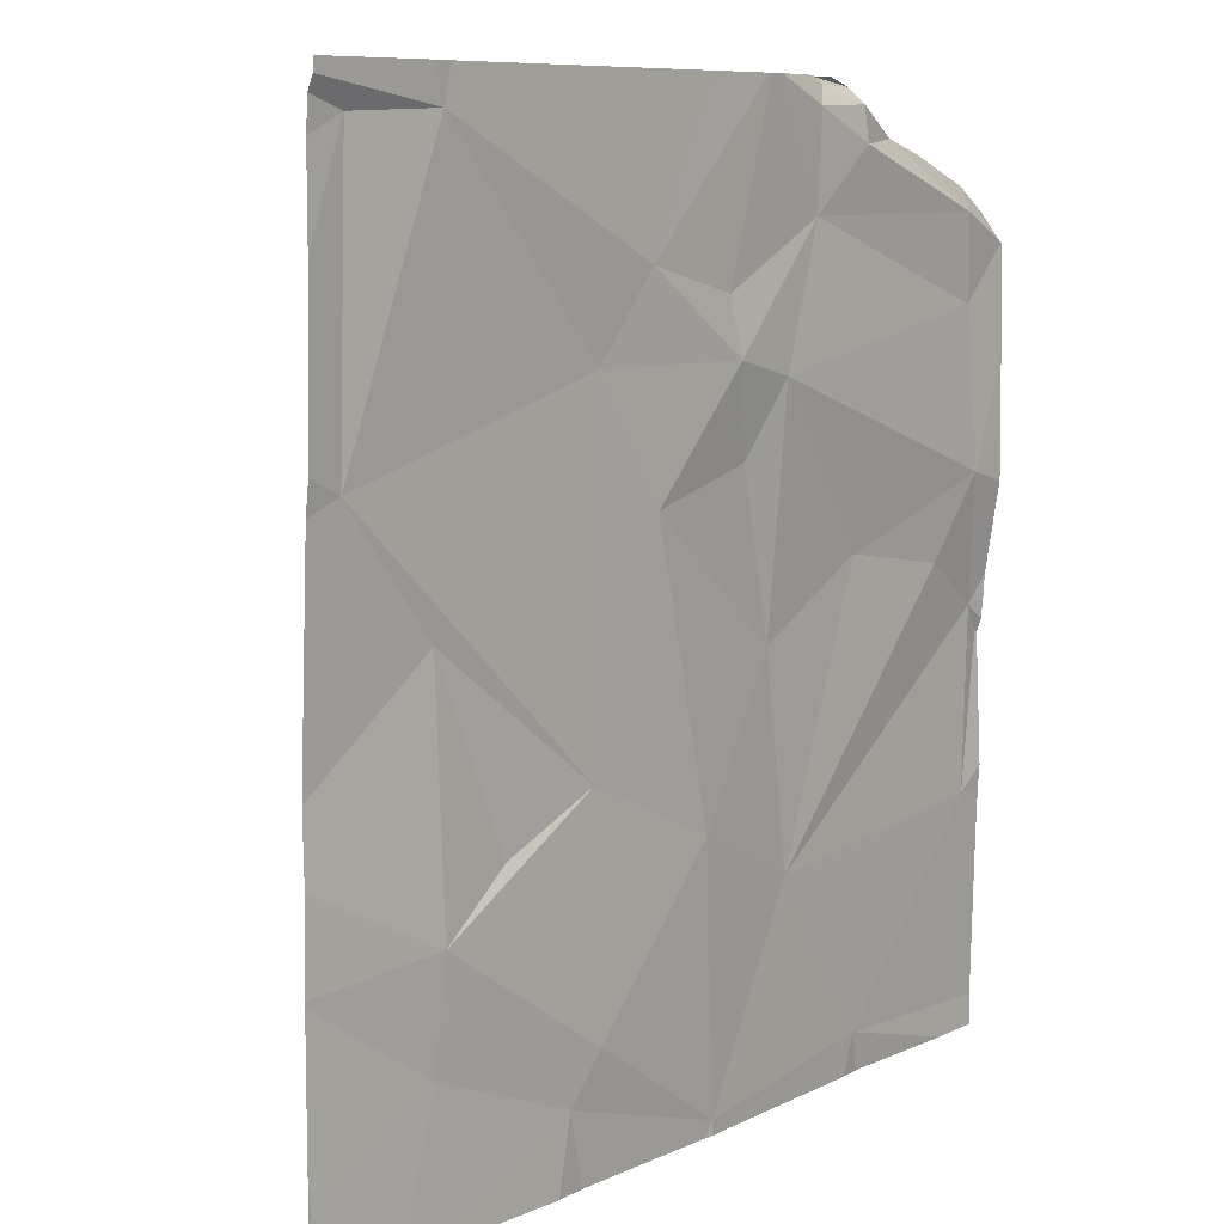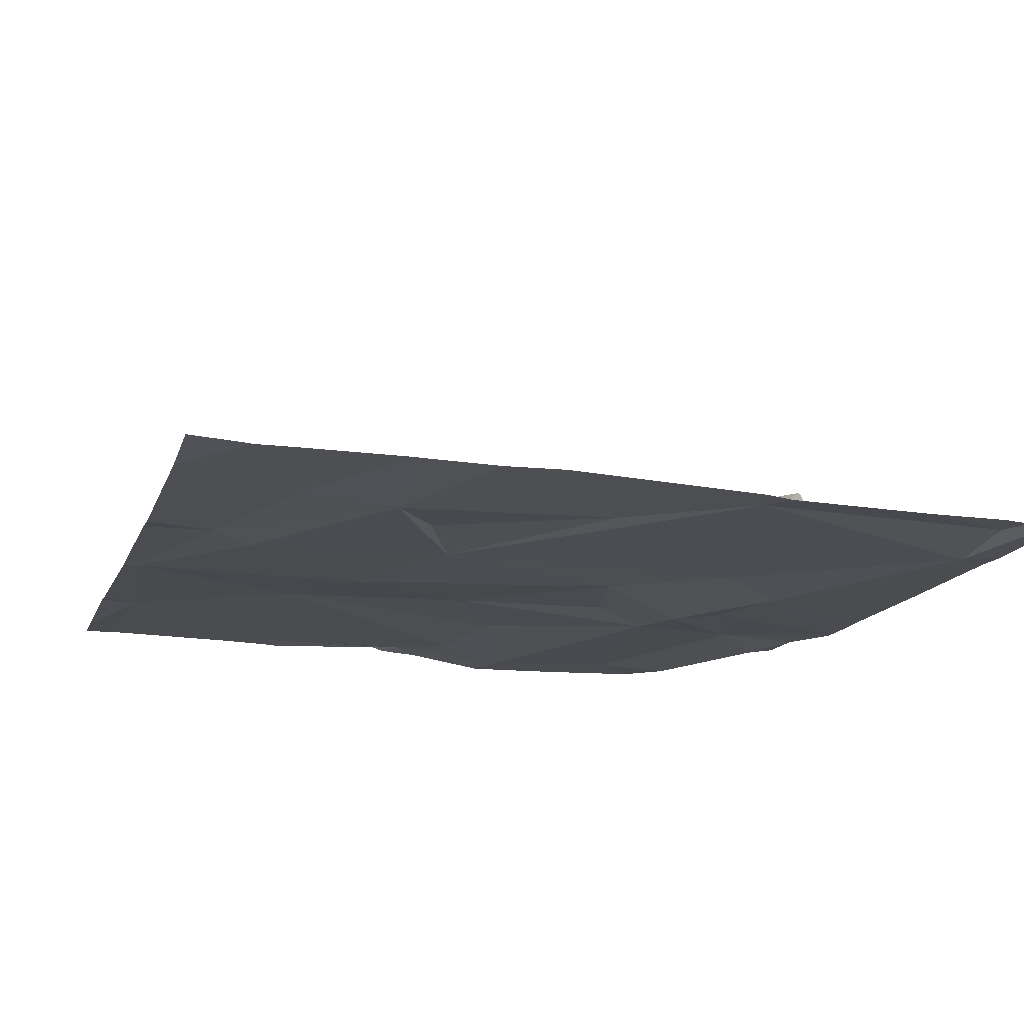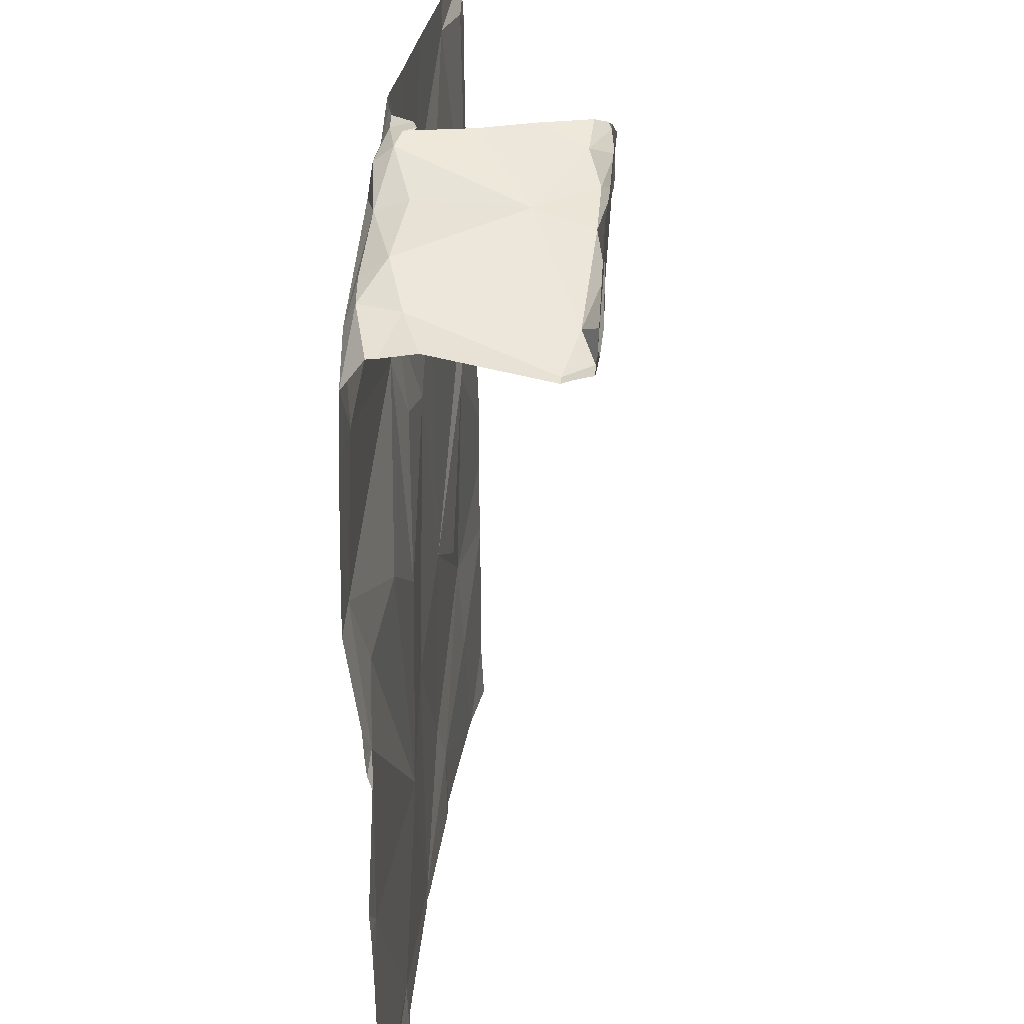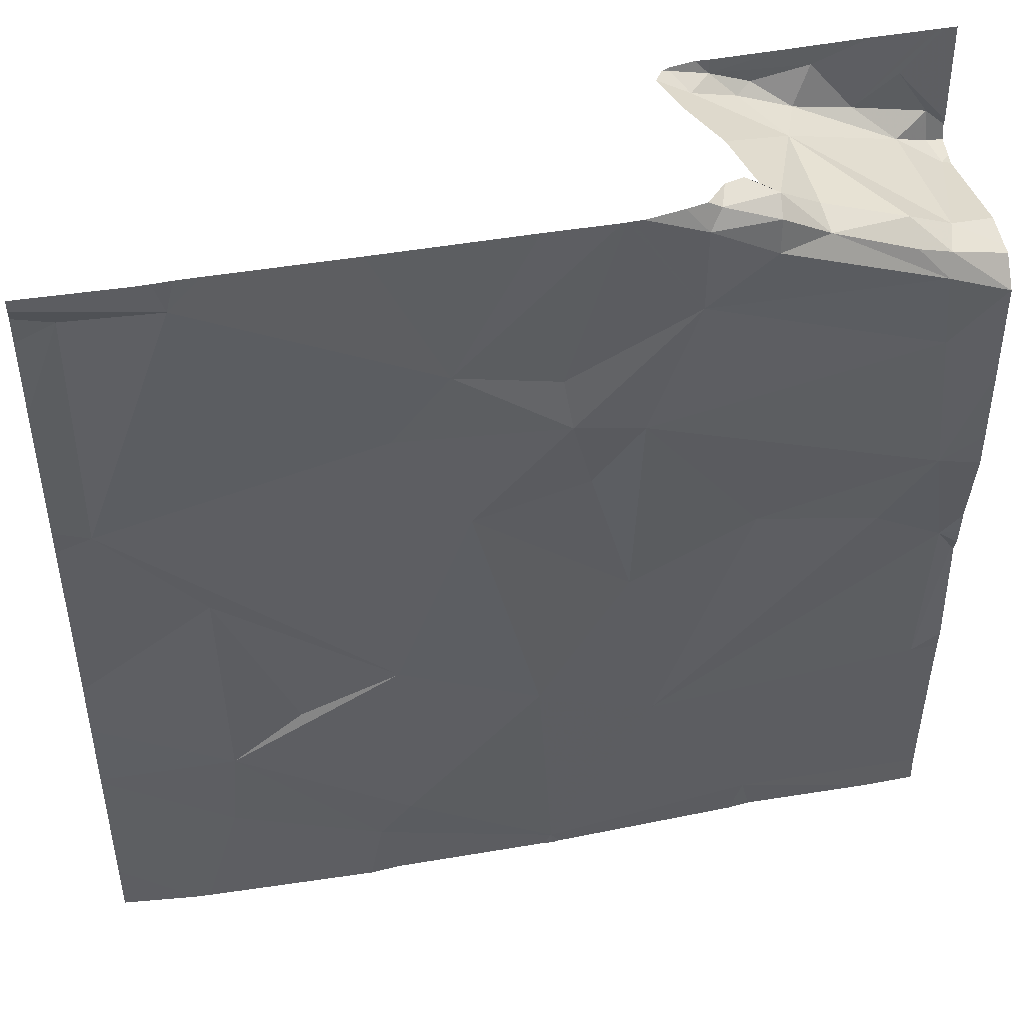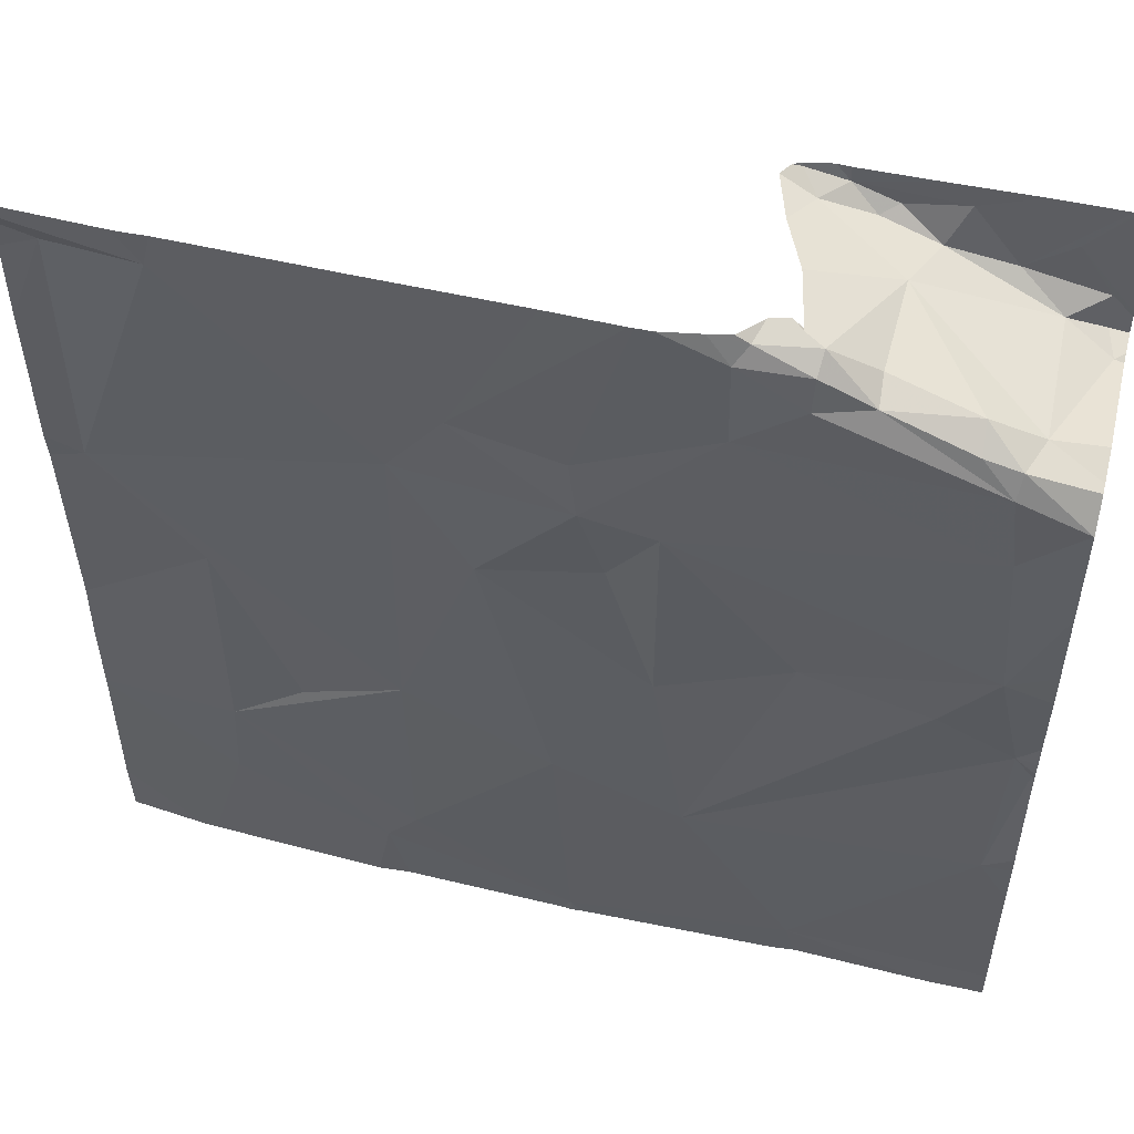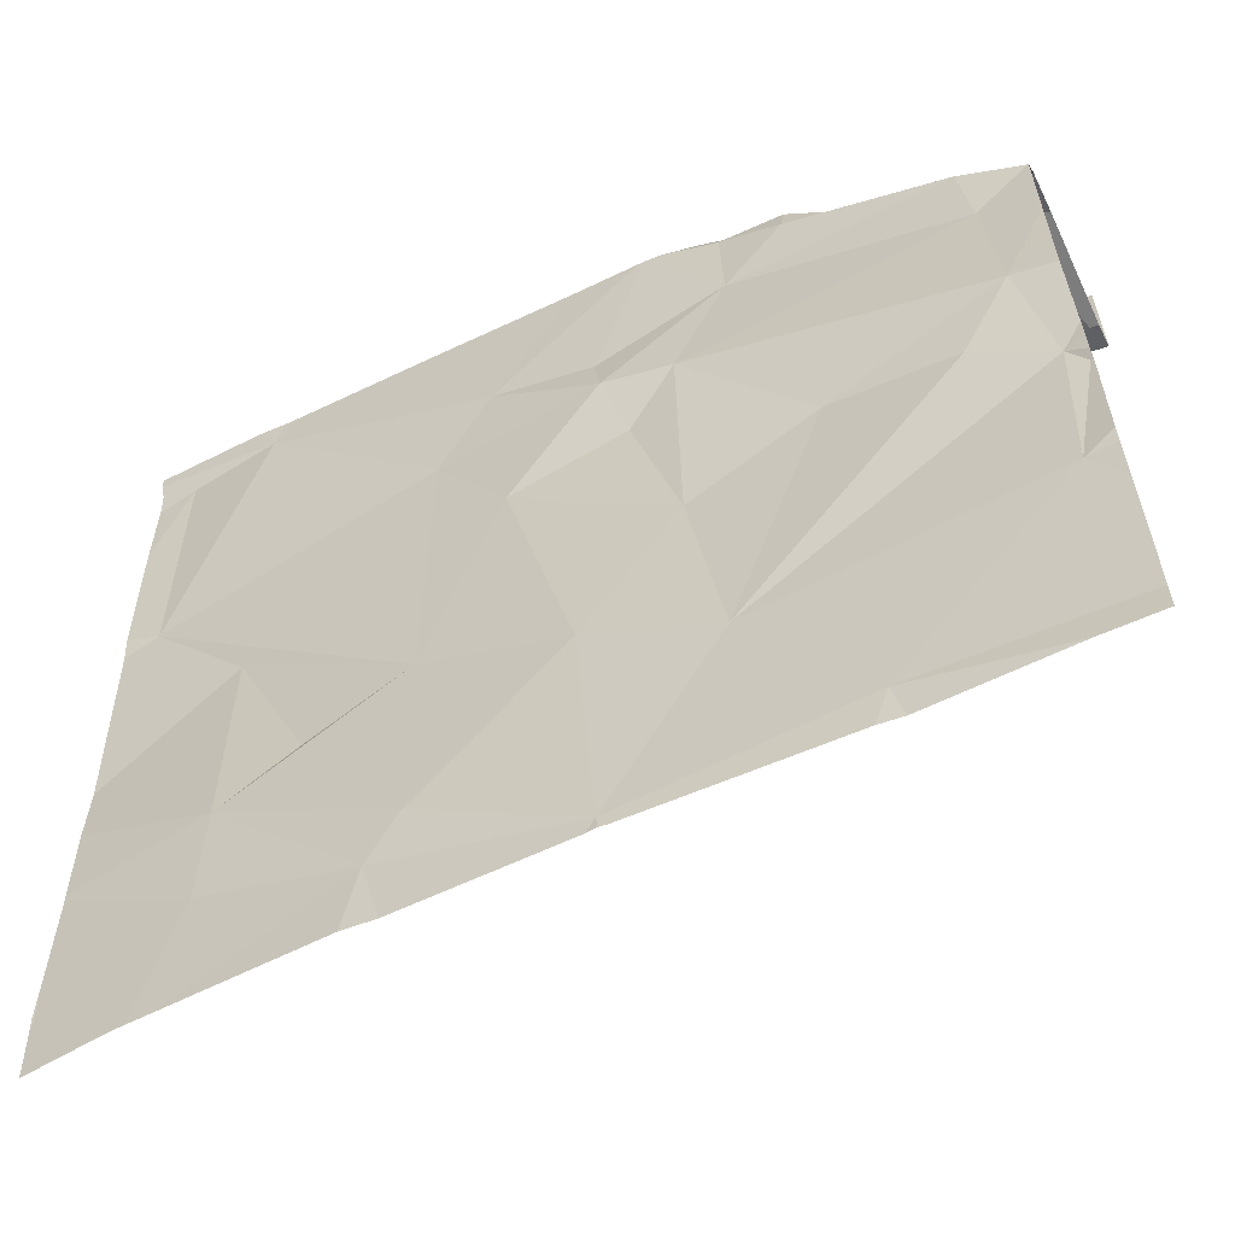
<metadata>
{"format":"obj","ext":"obj","renderer":"f3d","projection":"perspective","resolution":1024,"background":"white","views":[{"elev":8.7,"azim":128.9,"up":"+Y"},{"elev":-14.7,"azim":73.2,"up":"+Z"},{"elev":24.1,"azim":-85.2,"up":"+Y"},{"elev":46.2,"azim":168.2,"up":"+Y"},{"elev":52.0,"azim":-166.0,"up":"+Y"},{"elev":-59.9,"azim":-154.4,"up":"+Y"}]}
</metadata>
<code>
v -122.2 238.6 483.2
v -122.2 238.4 483.2
v -122.5 238.2 483.2
v -122.5 238.1 483.2
v -123.3 238.1 483.2
v -123 240 483.2
v -123 240 483.2
v -123 240 483.2
v -121.9 240 483.2
v -121.9 238.2 483.3
v -122.1 238.1 483.3
v -122.2 240 483.2
v -122.9 238.1 483.2
v -123.4 238.2 483.2
v -122.9 238.1 483.2
v -122.6 238.3 483.2
v -122.5 240 483.2
v -121.9 240 483.2
v -121.9 239.1 483.3
v -121.9 239.9 483.2
v -122.9 238.7 483.2
v -123.7 238.6 483.2
v -123.1 238.5 483.2
v -123.4 238.1 483.3
v -122.2 239.1 483.2
v -123.3 240 483.7
v -121.9 238.7 483.3
v -123.7 239.6 483.2
v -123.7 239.2 483.2
v -121.9 238.9 483.3
v -123.3 239.1 483.2
v -123.6 239.1 483.2
v -121.9 239.4 483.2
v -121.9 239.3 483.2
v -121.9 239.7 483.2
v -123.7 239.8 483.3
v -123.8 239.7 483.6
v -123.7 239.8 483.6
v -121.9 238.2 483.3
v -123.6 239.9 483.3
v -123.7 239.8 483.2
v -123.7 239.8 483.7
v -123.8 239.7 483.6
v -123.4 239.9 483.5
v -123.1 239.5 483.2
v -123.2 239.7 483.2
v -123.6 239.8 483.7
v -123.7 239.9 483.7
v -123 239.3 483.2
v -122.9 239.5 483.2
v -122.7 239.2 483.2
v -123.1 239 483.2
v -123.8 239.7 483.2
v -121.9 238.3 483.3
v -123.7 239 483.2
v -121.9 238.6 483.3
v -123.6 239.8 483.2
v -123.7 239.7 483.2
v -122.1 238.1 483.3
v -122 239.3 483.2
v -122 239.9 483.2
v -122.5 238.8 483.2
v -122.6 239.5 483.2
v -122.9 239.6 483.2
v -122.7 239.7 483.2
v -122.2 239.9 483.2
v -123.2 239.9 483.2
v -123.4 239.9 483.2
v -121.9 238.2 483.3
v -123.3 239.9 483.2
v -121.9 238.2 483.3
v -123.8 238.9 483.3
v -122.9 238.1 483.2
v -122.5 238.1 483.2
v -122.9 238.1 483.2
v -122.3 238.7 483.2
v -123.3 239.9 483.6
v -123.2 240 483.6
v -123.4 239.9 483.7
v -123.5 239.9 483.6
v -123.2 240 483.6
v -123.3 240 483.7
v -123.5 239.9 483.7
v -123.4 239.9 483.3
v -123.3 240 483.2
v -121.9 238.5 483.3
v -123.3 239.9 483.2
v -123.2 240 483.2
v -123.2 240 483.6
v -123.2 240 483.6
v -123.8 238.1 483.3
v -123.8 238.5 483.2
v -123.8 238.6 483.2
v -123.8 239.5 483.2
v -123.8 239.5 483.2
v -123.8 239.7 483.5
v -123.8 239.7 483.6
v -123.8 239.8 483.3
v -123.8 239.8 483.7
v -123.8 239.7 483.6
v -123.8 239.7 483.6
v -123.8 239.8 483.6
v -123.8 239.7 483.2
v -123.8 239 483.2
v -123.8 238.9 483.2
v -123.8 239.3 483.2
v -123.8 239.7 483.2
v -123.8 239.7 483.3
v -123.8 239.2 483.2
v -123.8 239 483.2
v -123.8 239.7 483.2
v -123.8 239.7 483.3
v -123.8 239.7 483.2
v -123.8 238.9 483.3
v -123.8 238.6 483.2
v -121.9 239.9 483.2
v -122 238.1 483.3
v -121.9 238.1 483.3
v -123.6 238.1 483.2
v -123.7 238.1 483.2
v -123.8 238.1 483.2
v -122 238.1 483.3
v -123.2 240 483.5
v -123.2 240 483.6
v -123.6 240 483.7
v -123.8 240 483.7
v -123.1 240 483.2
v -123.2 240 483.2
v -123.2 240 483.4
v -123.2 240 483.3
v -123.2 240 483.3
v -123 240 483.2
v -122.8 240 483.2
v -123.3 240 483.3
v -122.2 240 483.2
v -122.1 240 483.2
v -122.1 240 483.2
v -123.3 240 483.7
v -121.9 240 483.2
v -123.4 240 483.7
v -123.6 240 483.7
v -123.7 240 483.7
v -123.8 240 483.7
v -123.8 240 483.7
v -123.8 240 483.7
f 2 1 3
f 86 10 54
f 13 14 5
f 16 15 3
f 124 78 123
f 2 3 11
f 120 14 91
f 123 78 44
f 119 14 120
f 26 82 89
f 90 81 78
f 16 3 1
f 74 15 73
f 21 15 16
f 91 22 92
f 10 2 59
f 23 14 15
f 21 23 15
f 14 23 22
f 1 2 86
f 25 1 27
f 94 28 95
f 23 31 32
f 38 37 36
f 128 88 127
f 40 36 41
f 36 37 96
f 43 42 99
f 37 38 43
f 127 67 132
f 38 36 44
f 99 48 102
f 47 48 42
f 38 47 42
f 45 49 50
f 51 49 52
f 95 53 103
f 41 57 40
f 107 41 108
f 118 71 122
f 61 60 33
f 63 62 60
f 46 64 8
f 62 25 60
f 31 45 29
f 126 48 144
f 45 46 28
f 65 66 12
f 41 58 57
f 46 45 50
f 58 53 28
f 58 28 46
f 8 65 7
f 41 53 58
f 58 68 57
f 125 83 141
f 28 29 45
f 70 58 46
f 108 36 112
f 122 71 117
f 29 32 31
f 63 65 50
f 63 66 65
f 65 64 50
f 21 16 62
f 62 63 51
f 23 32 55
f 50 49 51
f 72 55 105
f 49 45 52
f 117 10 59
f 43 38 42
f 37 43 100
f 31 52 45
f 55 32 29
f 62 76 25
f 60 25 30
f 89 81 90
f 61 66 60
f 23 55 22
f 51 63 50
f 1 76 62
f 50 64 46
f 7 65 133
f 55 29 109
f 66 63 60
f 25 76 1
f 1 62 16
f 21 62 51
f 23 52 31
f 52 21 51
f 75 15 13
f 22 72 114
f 21 52 23
f 22 55 72
f 77 44 78
f 77 79 80
f 82 79 77
f 47 38 80
f 40 57 68
f 82 81 89
f 83 47 80
f 44 80 38
f 80 44 77
f 44 84 85
f 79 83 80
f 83 82 140
f 82 77 78
f 79 82 83
f 78 81 82
f 87 70 67
f 90 78 124
f 67 88 87
f 48 47 143
f 47 83 125
f 88 67 127
f 123 44 129
f 36 40 44
f 40 84 44
f 84 68 85
f 85 88 130
f 18 61 116
f 85 87 88
f 67 46 6
f 68 84 40
f 68 87 85
f 68 70 87
f 68 58 70
f 46 67 70
f 129 85 134
f 66 18 9
f 17 65 12
f 116 61 20
f 120 91 121
f 12 66 135
f 91 14 22
f 73 15 75
f 92 22 93
f 18 66 61
f 93 22 115
f 94 29 28
f 74 3 15
f 20 61 35
f 95 28 53
f 96 37 97
f 19 60 30
f 97 37 101
f 98 36 96
f 34 60 19
f 99 42 48
f 100 43 99
f 59 2 11
f 35 61 33
f 101 37 100
f 33 60 34
f 102 48 126
f 24 14 119
f 103 53 111
f 6 46 8
f 104 55 110
f 105 55 104
f 30 25 27
f 106 29 94
f 27 1 56
f 107 53 41
f 5 14 24
f 8 64 65
f 108 41 36
f 109 29 106
f 56 1 86
f 110 55 109
f 13 15 14
f 111 53 113
f 69 10 39
f 112 36 98
f 4 3 74
f 113 53 107
f 114 72 105
f 39 10 71
f 115 22 114
f 71 10 117
f 9 18 139
f 54 10 69
f 11 3 4
f 86 2 10
f 129 44 85
f 130 88 128
f 131 85 130
f 132 67 6
f 133 65 17
f 134 85 131
f 135 66 136
f 136 66 137
f 137 66 9
f 138 82 26
f 140 82 138
f 141 83 140
f 142 47 125
f 143 47 142
f 144 48 143
f 145 102 126

</code>
